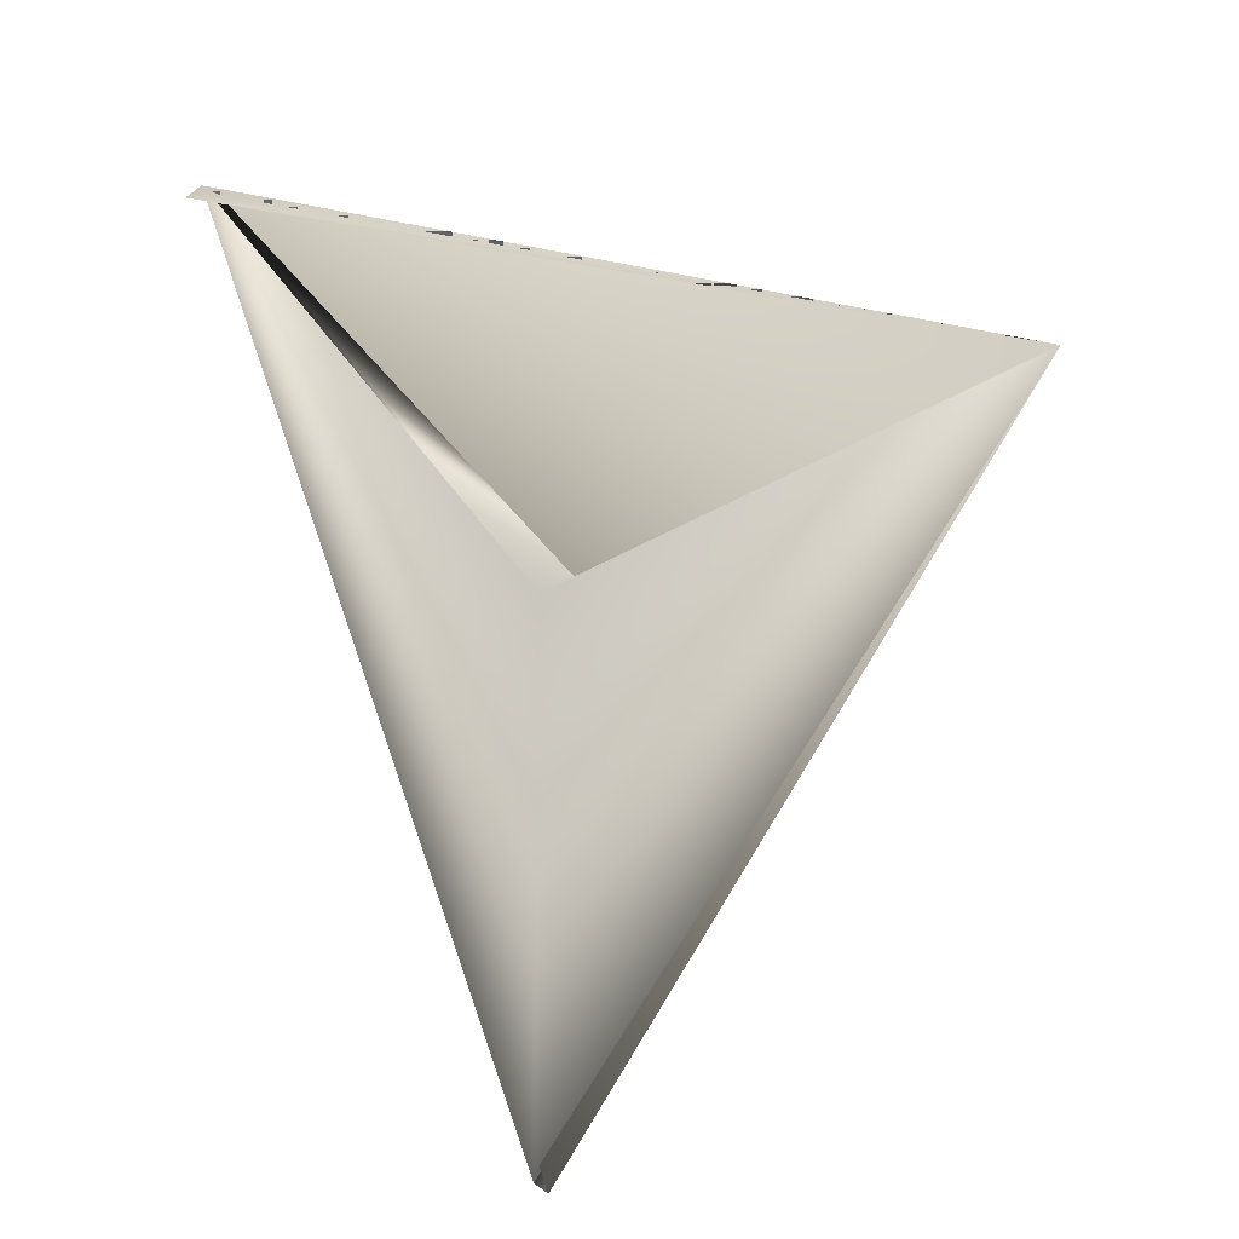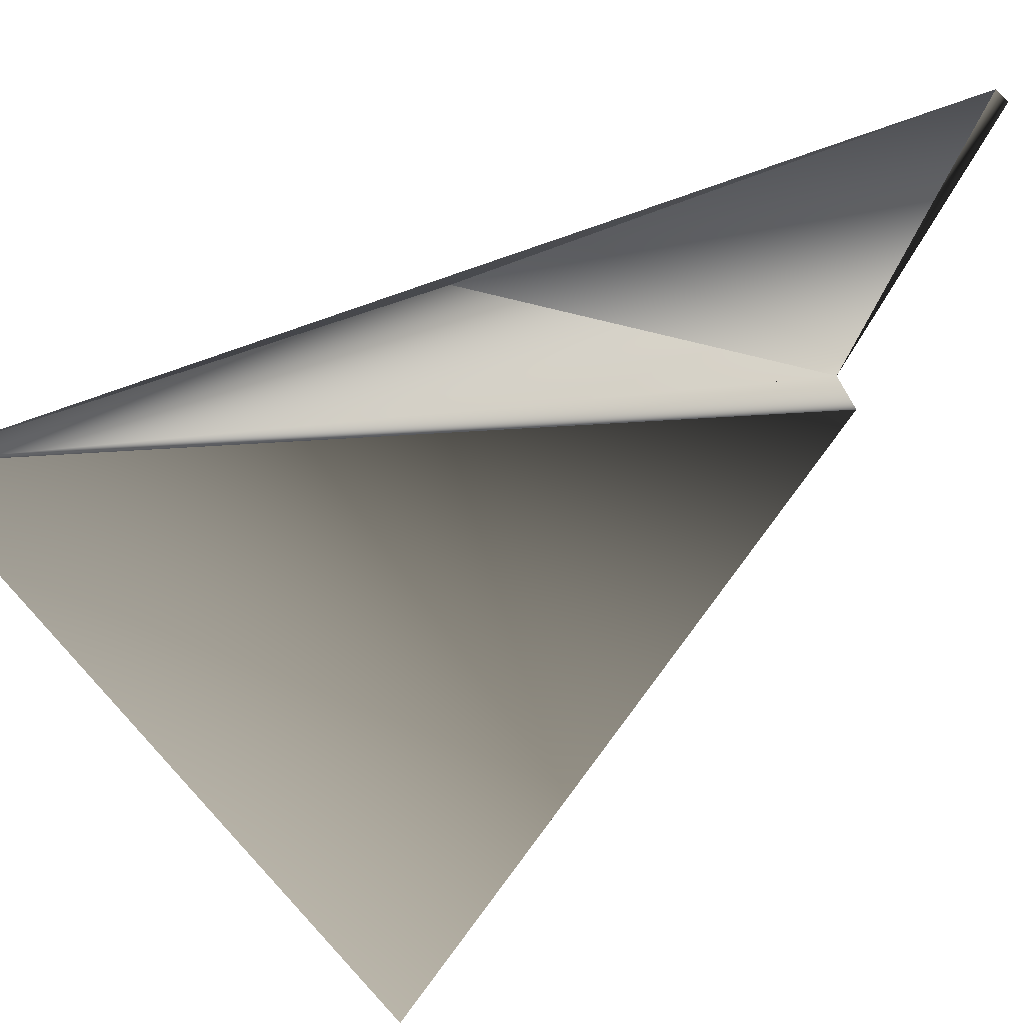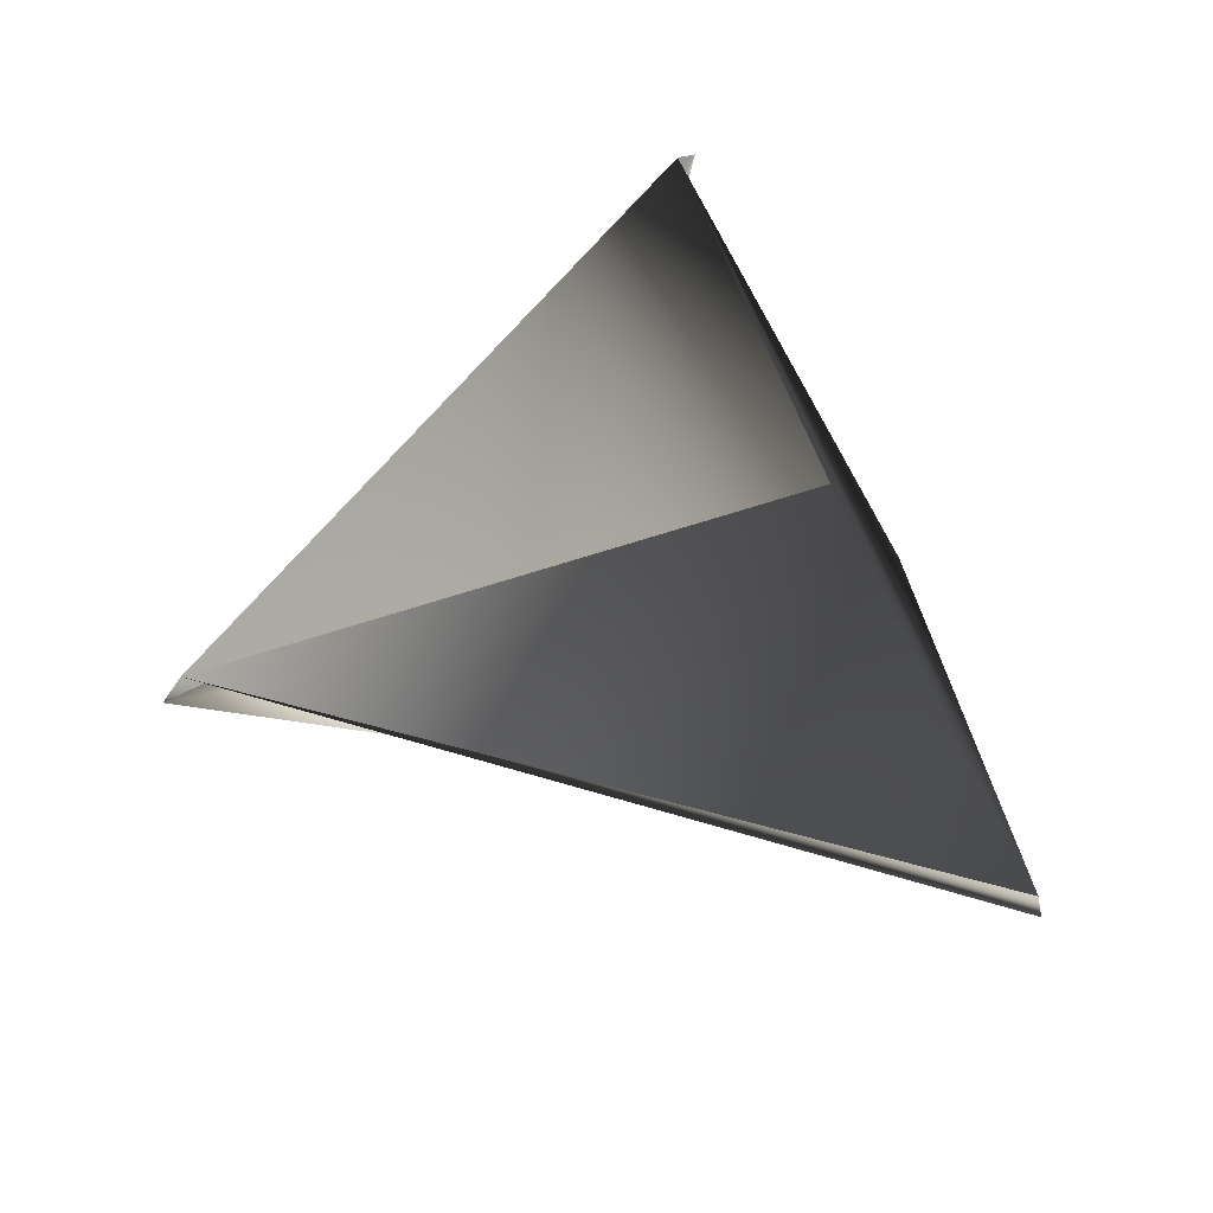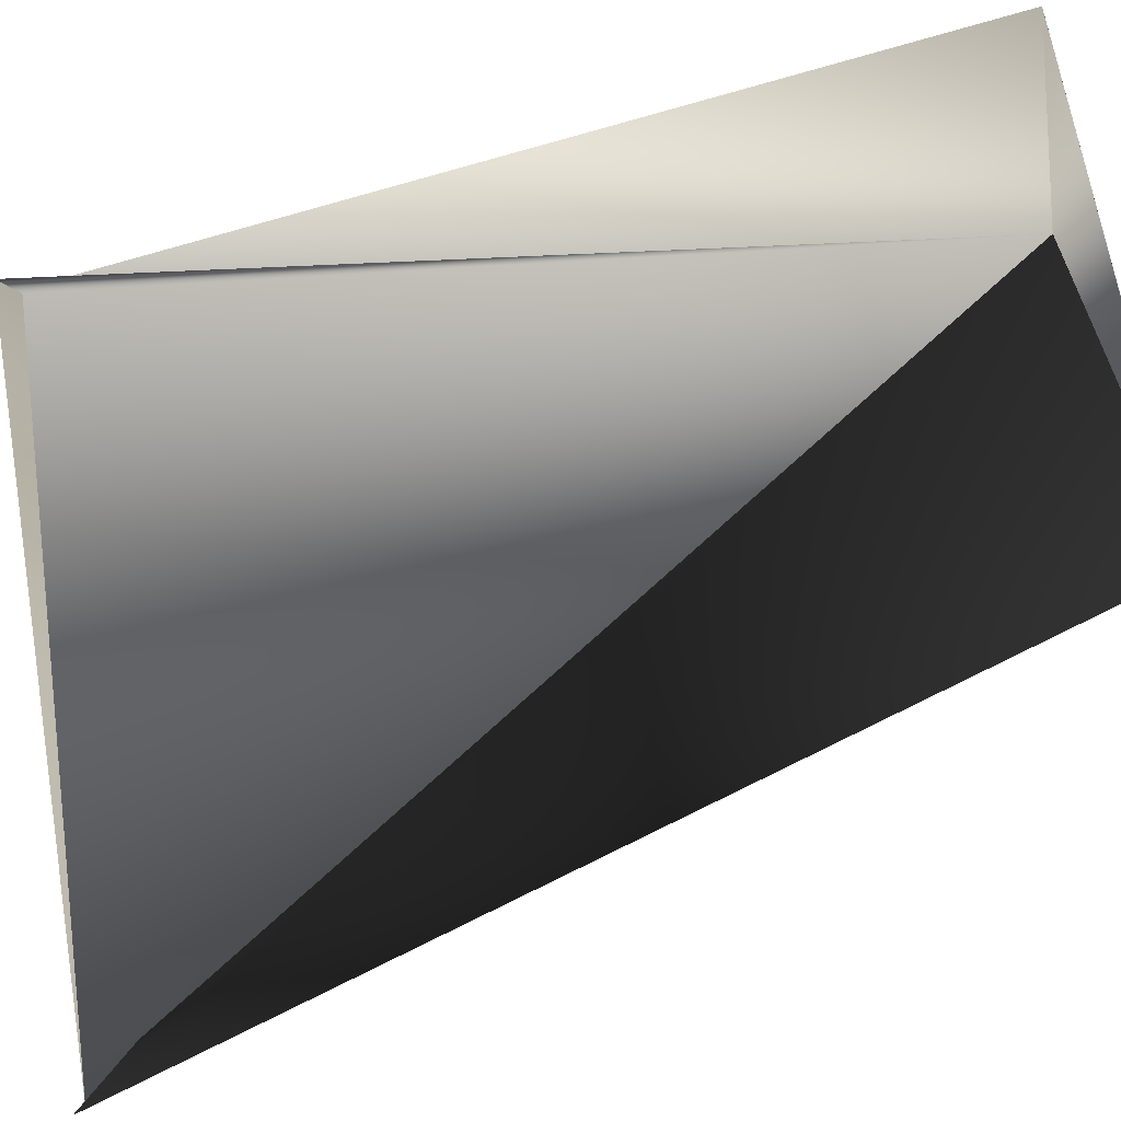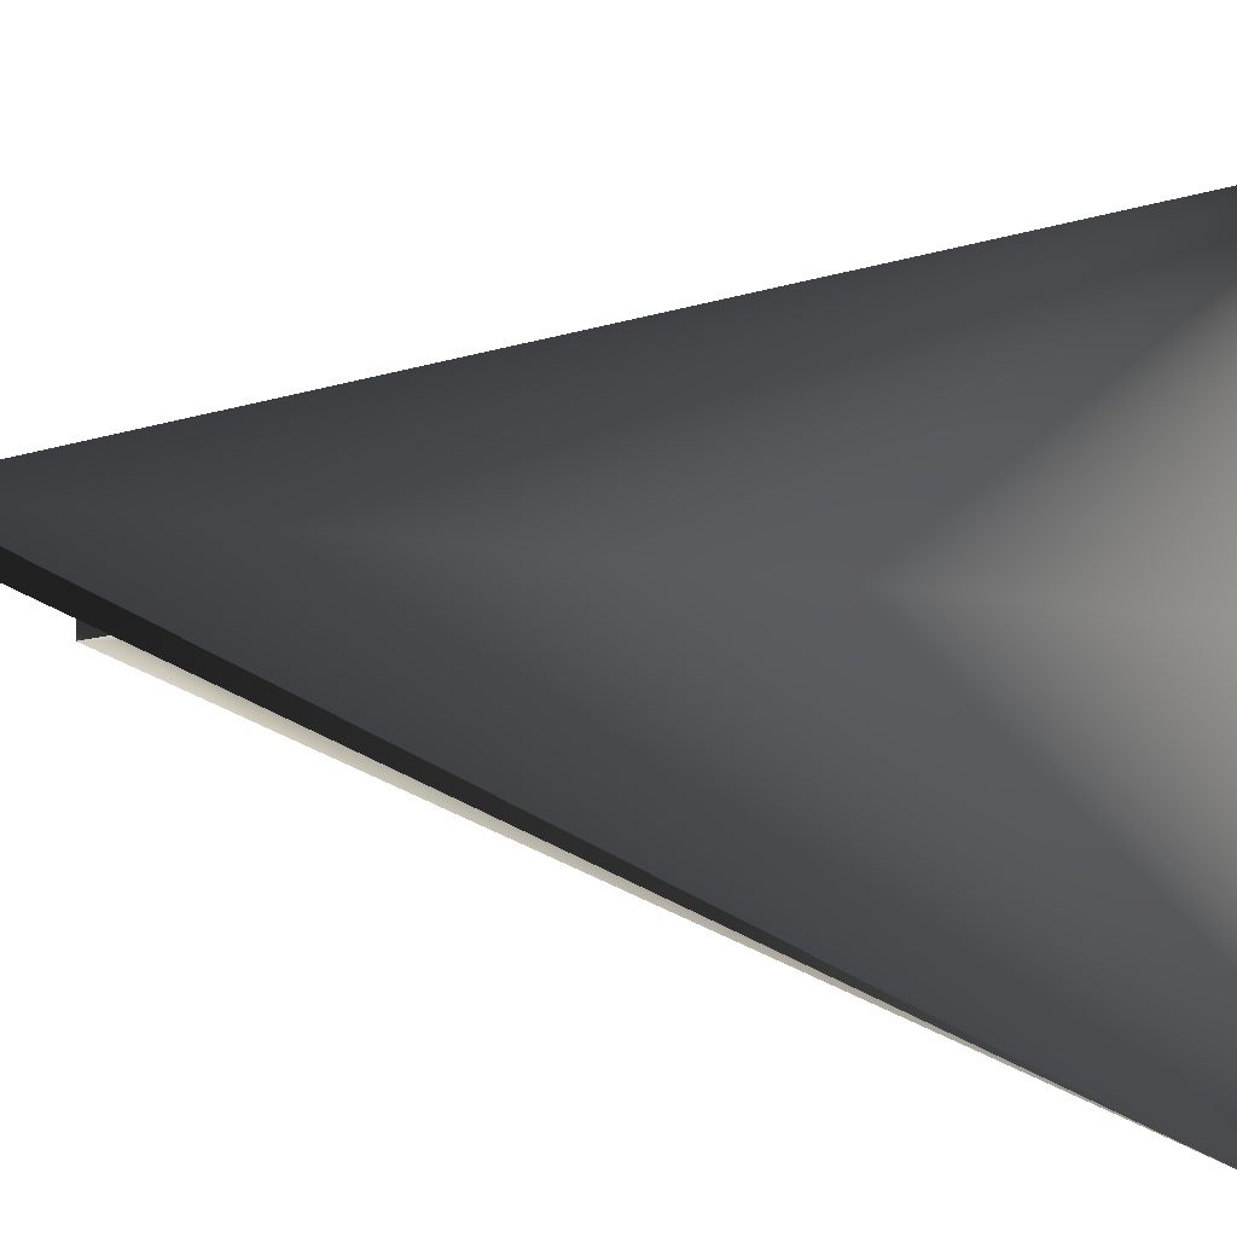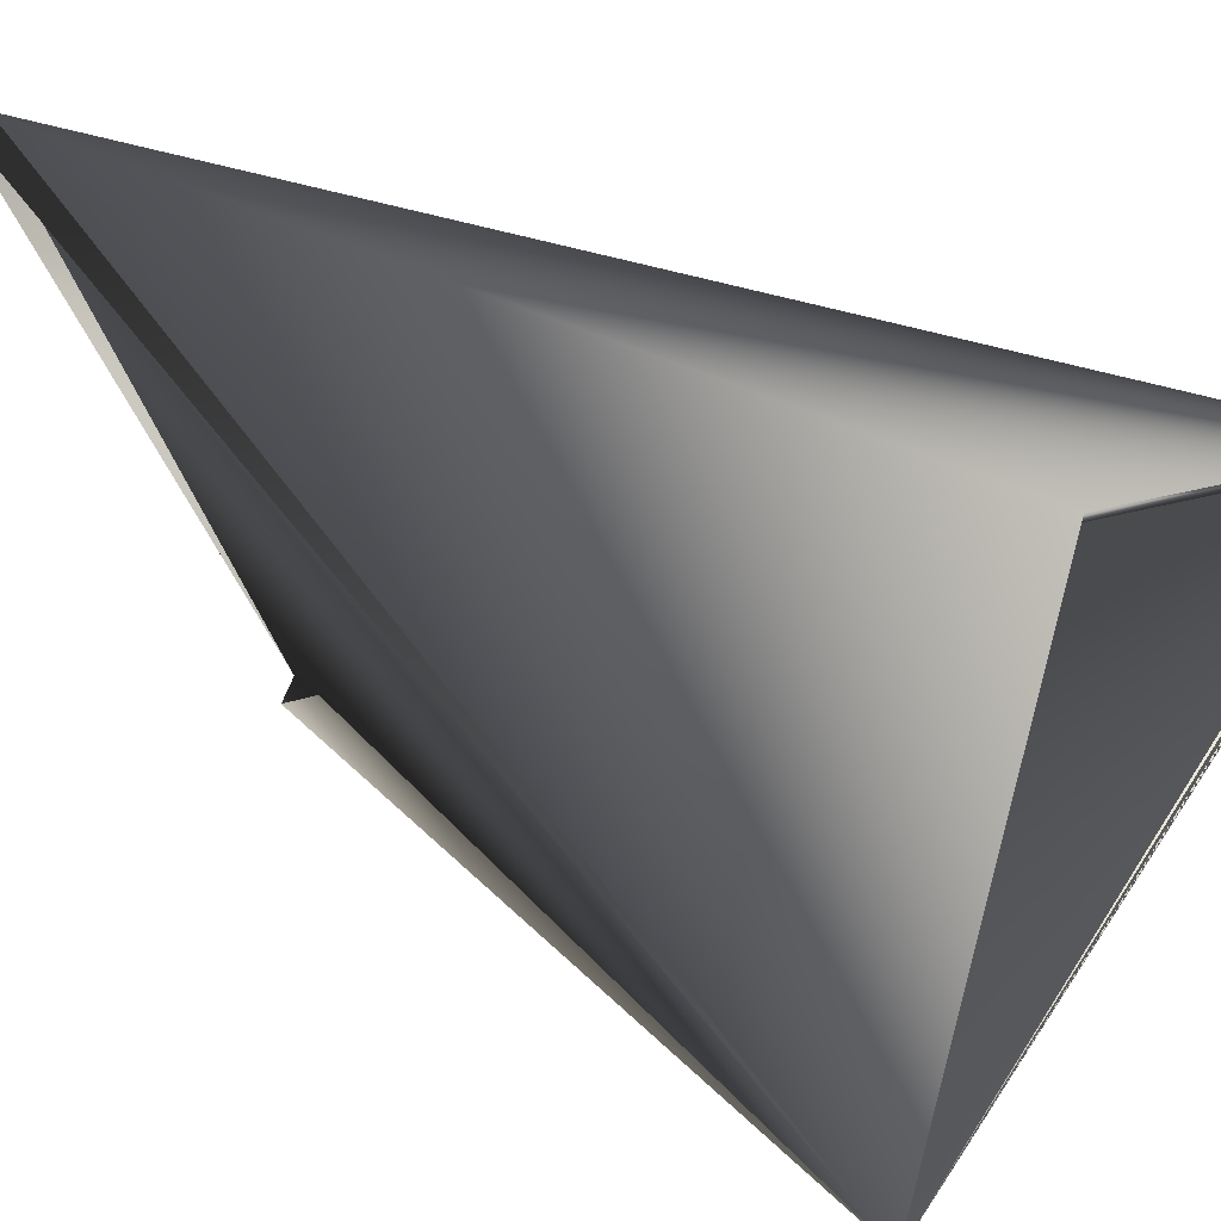
<metadata>
{"format":"obj","ext":"obj","renderer":"f3d","projection":"perspective","resolution":1024,"background":"white","views":[{"elev":51.2,"azim":-142.5,"up":"+Z"},{"elev":-45.6,"azim":133.2,"up":"+Y"},{"elev":-70.3,"azim":100.2,"up":"+Z"},{"elev":-42.6,"azim":-70.5,"up":"+Y"},{"elev":58.4,"azim":-85.5,"up":"+Y"},{"elev":31.1,"azim":-54.0,"up":"+Y"}]}
</metadata>
<code>
v 0.06328 0.02893 0.3308
v 0.06328 0.02535 0.3308
v -0.06081 -0.02617 0.3308
v -0.02582 0.06105 0.1588
v -0.02937 0.06105 0.1588
v -0.02937 0.05747 0.3308
v 0.03183 -0.05829 0.1588
v 0.05973 0.02535 0.3308
v 0.02828 -0.06187 0.1588
f 1 2 3
f 1 2 3
f 1 3 2
f 1 3 2
f 2 3 4
f 2 6 7
f 2 4 6
f 2 7 5
f 3 8 2
f 4 5 7
f 4 3 5
f 4 7 6
f 8 3 7
f 8 4 2
f 8 7 4
f 8 9 2
f 8 2 4
f 8 6 7
f 8 6 9
f 8 4 6
f 8 7 6
f 5 3 2
f 9 2 3
f 9 3 2
f 9 6 3
f 9 3 7
f 9 7 2
f 2 7 3
f 6 4 3
f 3 4 7

</code>
